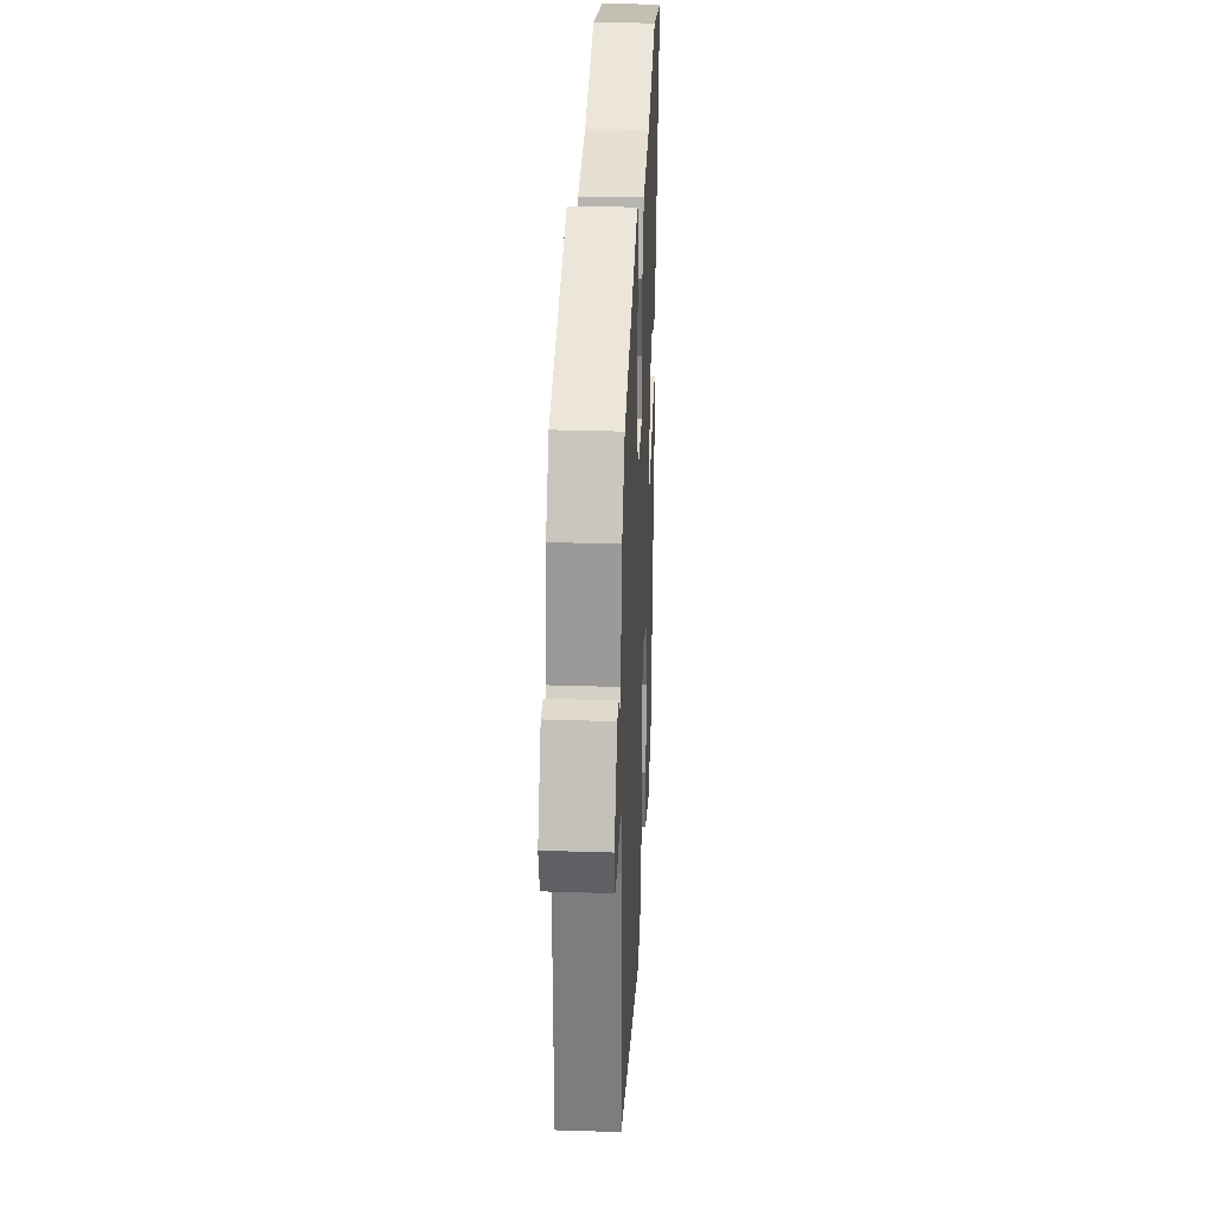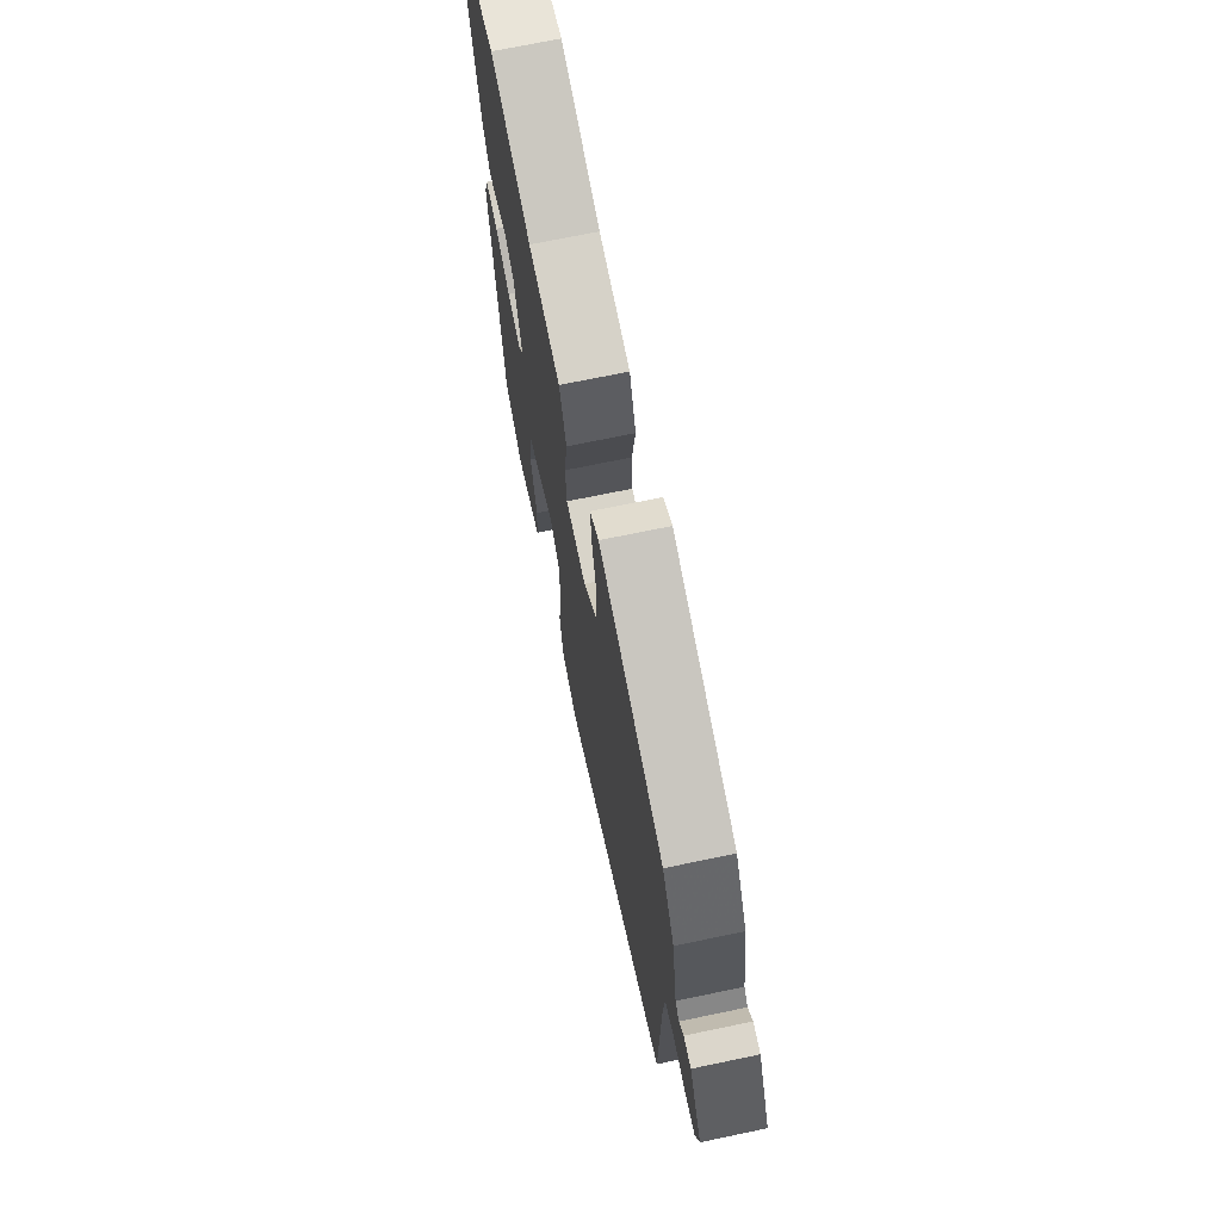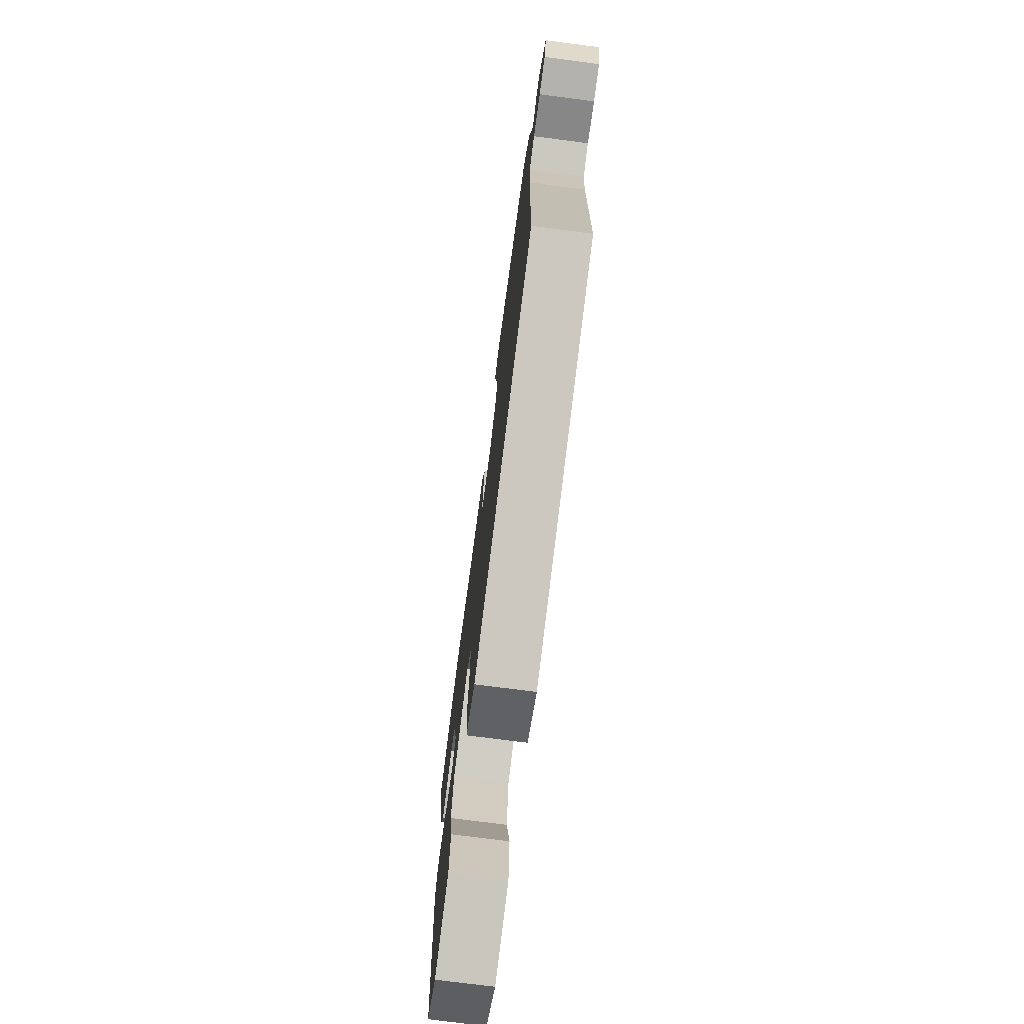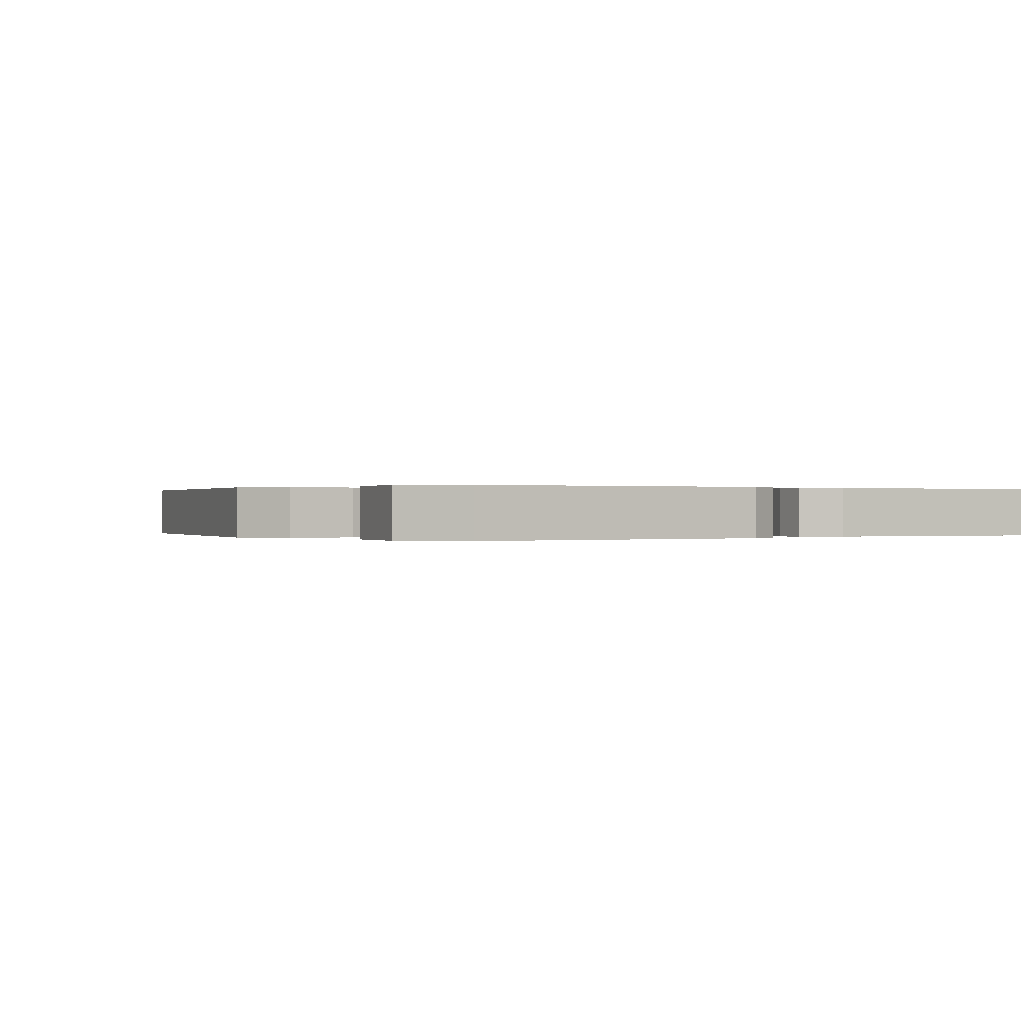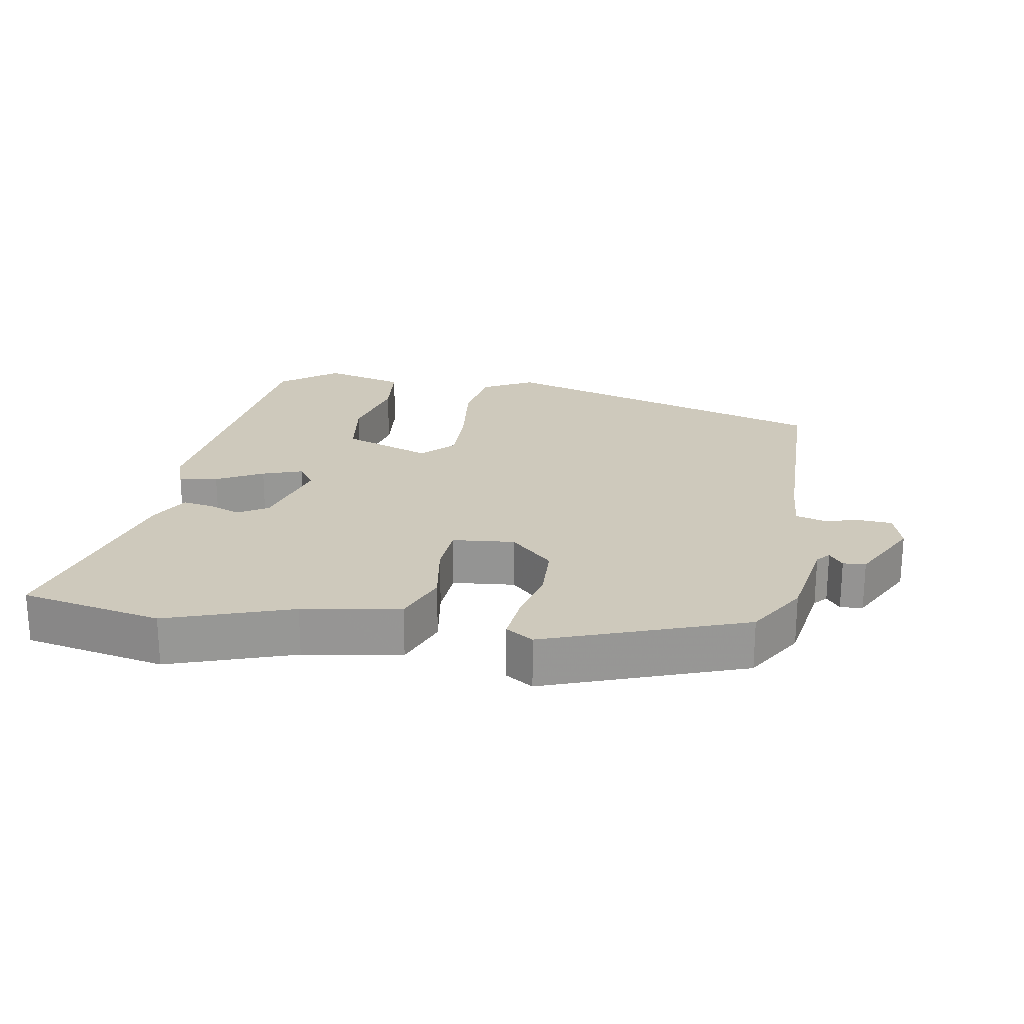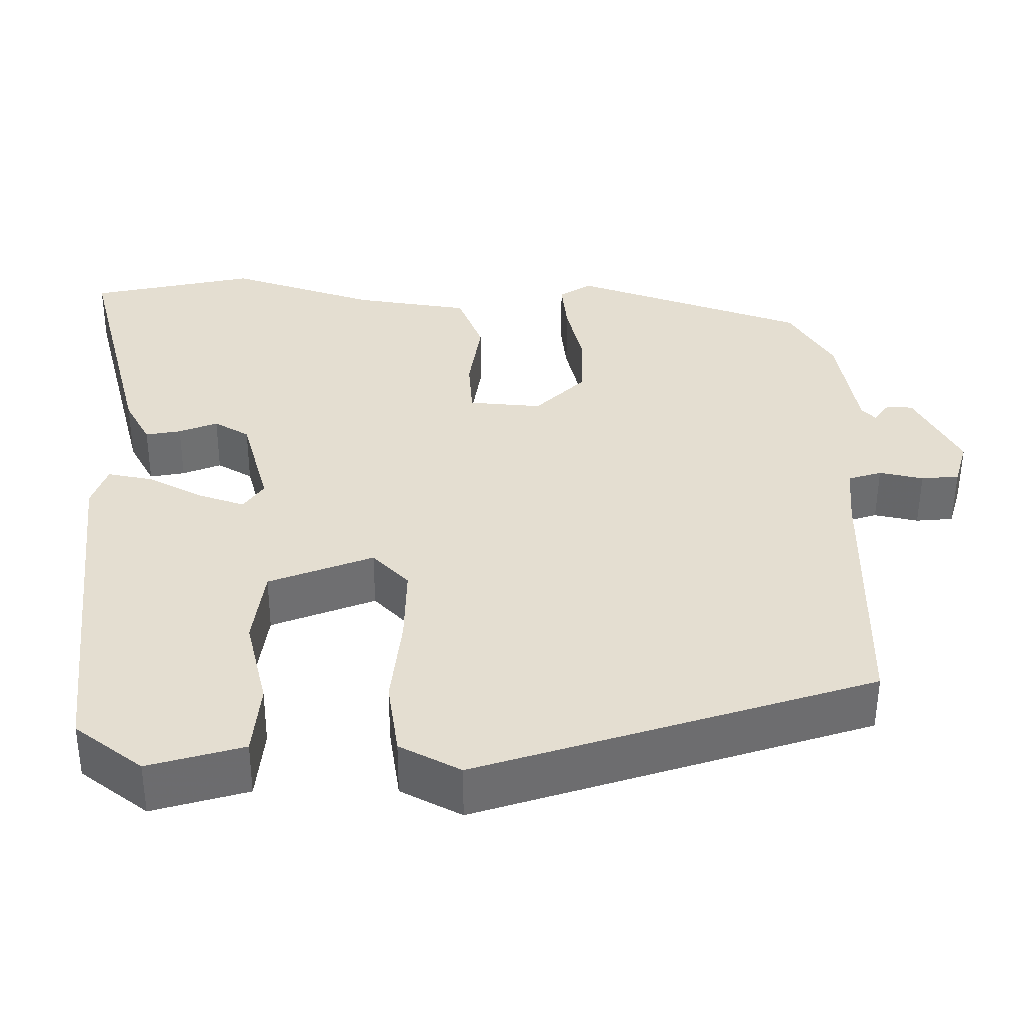
<metadata>
{"format":"obj","ext":"obj","renderer":"f3d","projection":"perspective","resolution":1024,"background":"white","views":[{"elev":29.9,"azim":92.7,"up":"+Z"},{"elev":70.3,"azim":78.2,"up":"+Z"},{"elev":-74.7,"azim":82.6,"up":"+Z"},{"elev":0.1,"azim":-129.1,"up":"+Y"},{"elev":22.3,"azim":9.3,"up":"+Y"},{"elev":-53.6,"azim":-0.2,"up":"+Z"}]}
</metadata>
<code>
v 0.506 0.07 -0.388
v 0.014 0.07 -0.545
v -0.062 0.07 -0.505
v -0.076 0.07 -0.41
v -0.063 0.07 -0.295
v -0.061 0.07 -0.197
v -0.106 0.07 -0.15
v -0.236 0.07 -0.2
v -0.25 0.07 -0.3
v -0.223 0.07 -0.414
v -0.232 0.07 -0.506
v -0.351 0.07 -0.54
v -0.435 0.07 -0.476
v -0.484 0.07 -0.024
v -0.465 0.07 0.03
v -0.409 0.07 0.019
v -0.341 0.07 -0.017
v -0.282 0.07 -0.037
v -0.257 0.07 -0.001
v -0.291 0.07 0.124
v -0.335 0.07 0.15
v -0.383 0.07 0.131
v -0.427 0.07 0.123
v -0.459 0.07 0.182
v -0.539 0.07 0.492
v -0.333 0.07 0.536
v -0.15 0.07 0.475
v -0.007 0.07 0.453
v 0.024 0.07 0.373
v 0.009 0.07 0.276
v 0.014 0.07 0.203
v 0.105 0.07 0.195
v 0.167 0.07 0.256
v 0.17 0.07 0.34
v 0.15 0.07 0.425
v 0.143 0.07 0.492
v 0.183 0.07 0.518
v 0.474 0.07 0.415
v 0.528 0.07 0.327
v 0.552 0.07 0.188
v 0.569 0.07 0.169
v 0.589 0.07 0.196
v 0.622 0.07 0.194
v 0.678 0.07 0.088
v 0.661 0.07 0.03
v 0.614 0.07 0.026
v 0.559 0.07 0.038
v 0.517 0.07 0.025
v 0.511 0.07 -0.053
v 0.506 0 -0.388
v 0.014 0 -0.545
v -0.062 0 -0.505
v -0.076 0 -0.41
v -0.063 0 -0.295
v -0.061 0 -0.197
v -0.106 0 -0.15
v -0.236 0 -0.2
v -0.25 0 -0.3
v -0.223 0 -0.414
v -0.232 0 -0.506
v -0.351 0 -0.54
v -0.435 0 -0.476
v -0.484 0 -0.024
v -0.465 0 0.03
v -0.409 0 0.019
v -0.341 0 -0.017
v -0.282 0 -0.037
v -0.257 0 -0.001
v -0.291 0 0.124
v -0.335 0 0.15
v -0.383 0 0.131
v -0.427 0 0.123
v -0.459 0 0.182
v -0.539 0 0.492
v -0.333 0 0.536
v -0.15 0 0.475
v -0.007 0 0.453
v 0.024 0 0.373
v 0.009 0 0.276
v 0.014 0 0.203
v 0.105 0 0.195
v 0.167 0 0.256
v 0.17 0 0.34
v 0.15 0 0.425
v 0.143 0 0.492
v 0.183 0 0.518
v 0.474 0 0.415
v 0.528 0 0.327
v 0.552 0 0.188
v 0.569 0 0.169
v 0.589 0 0.196
v 0.622 0 0.194
v 0.678 0 0.088
v 0.661 0 0.03
v 0.614 0 0.026
v 0.559 0 0.038
v 0.517 0 0.025
v 0.511 0 -0.053
f 44 45 46 47
f 44 47 48
f 41 42 43 44
f 41 44 48
f 40 41 48
f 39 40 48
f 38 39 48 49
f 34 35 36 37
f 33 34 37 38
f 32 33 38 49
f 27 28 29 30
f 27 30 31
f 26 27 31
f 25 26 31
f 24 25 31
f 21 22 23 24
f 21 24 31 32
f 14 15 16 17
f 14 17 18
f 13 14 18
f 12 13 18 19
f 9 10 11 12
f 8 9 12 19
f 2 3 4 5
f 2 5 6
f 1 2 6
f 49 1 6 7
f 20 21 32 49
f 19 20 49 7
f 7 8 19
f 96 95 94 93
f 97 96 93
f 93 92 91 90
f 97 93 90
f 97 90 89
f 97 89 88
f 98 97 88 87
f 86 85 84 83
f 87 86 83 82
f 98 87 82 81
f 79 78 77 76
f 80 79 76
f 80 76 75
f 80 75 74
f 80 74 73
f 73 72 71 70
f 81 80 73 70
f 66 65 64 63
f 67 66 63
f 67 63 62
f 68 67 62 61
f 61 60 59 58
f 68 61 58 57
f 54 53 52 51
f 55 54 51
f 55 51 50
f 56 55 50 98
f 98 81 70 69
f 56 98 69 68
f 68 57 56
f 1 50 51 2
f 2 51 52 3
f 3 52 53 4
f 4 53 54 5
f 5 54 55 6
f 6 55 56 7
f 7 56 57 8
f 8 57 58 9
f 9 58 59 10
f 10 59 60 11
f 11 60 61 12
f 12 61 62 13
f 13 62 63 14
f 14 63 64 15
f 15 64 65 16
f 16 65 66 17
f 17 66 67 18
f 18 67 68 19
f 19 68 69 20
f 20 69 70 21
f 21 70 71 22
f 22 71 72 23
f 23 72 73 24
f 24 73 74 25
f 25 74 75 26
f 26 75 76 27
f 27 76 77 28
f 28 77 78 29
f 29 78 79 30
f 30 79 80 31
f 31 80 81 32
f 32 81 82 33
f 33 82 83 34
f 34 83 84 35
f 35 84 85 36
f 36 85 86 37
f 37 86 87 38
f 38 87 88 39
f 39 88 89 40
f 40 89 90 41
f 41 90 91 42
f 42 91 92 43
f 43 92 93 44
f 44 93 94 45
f 45 94 95 46
f 46 95 96 47
f 47 96 97 48
f 48 97 98 49
f 49 98 50 1

</code>
